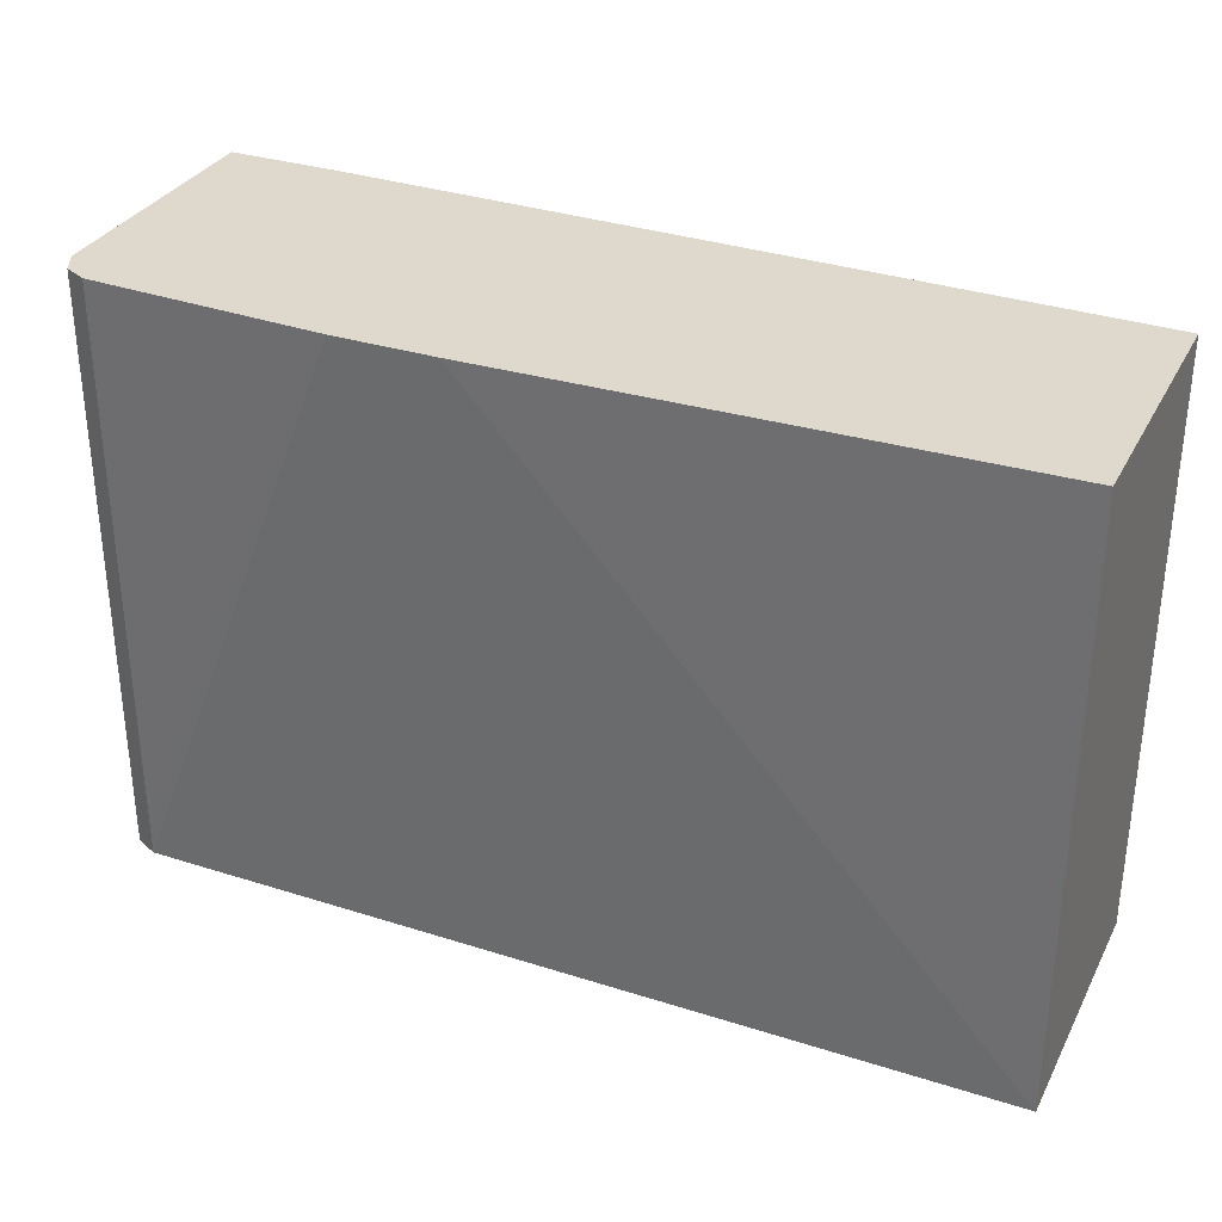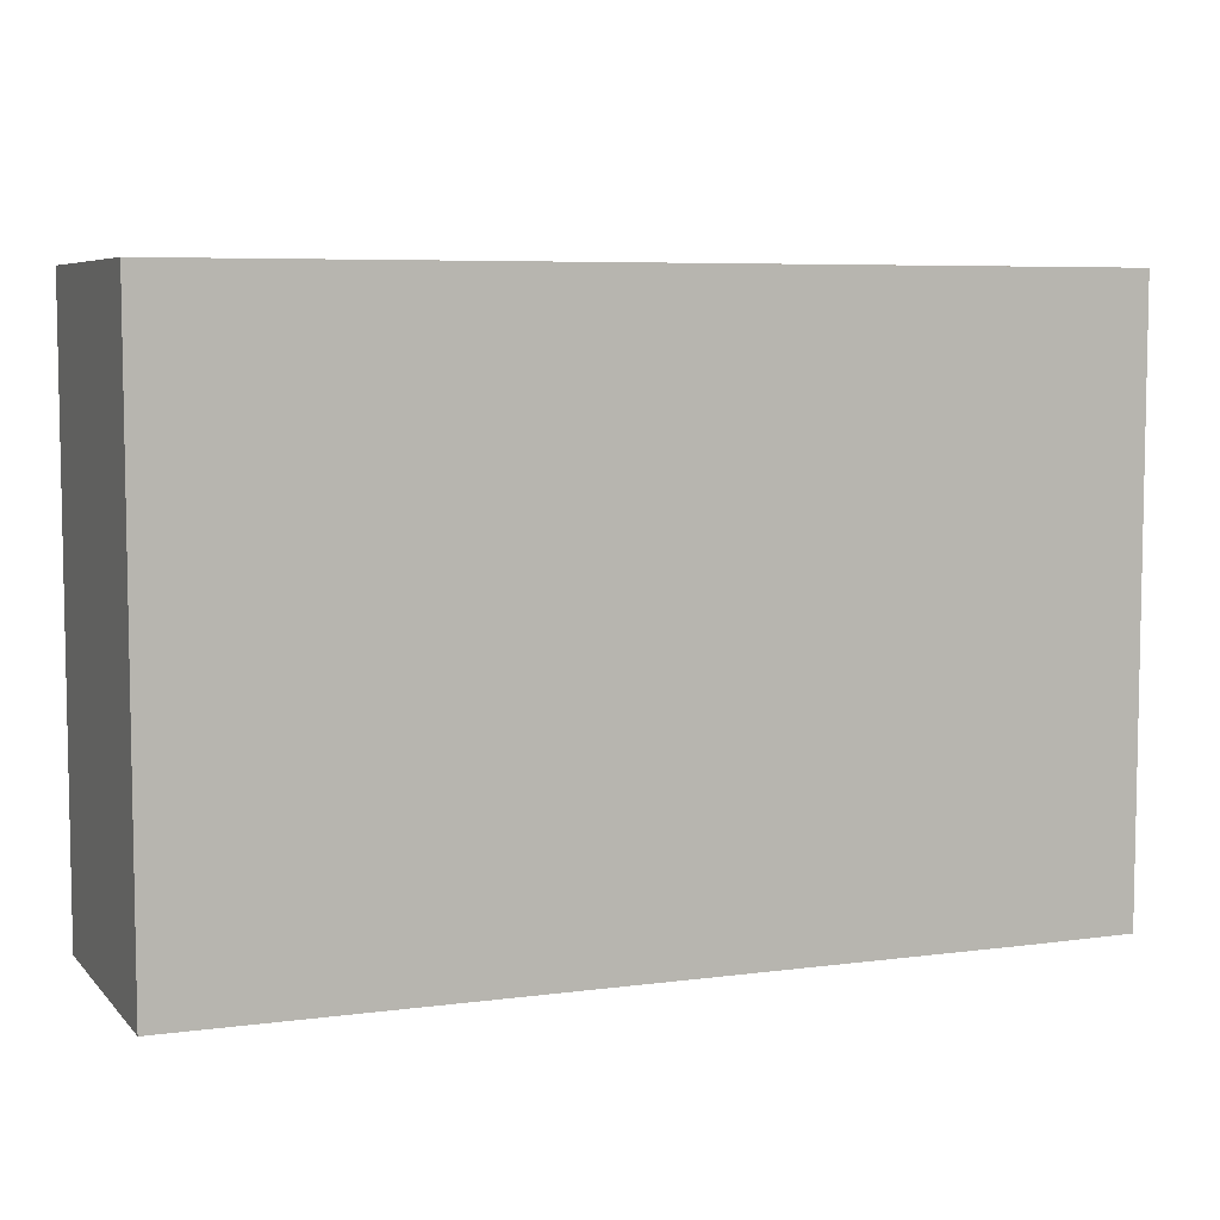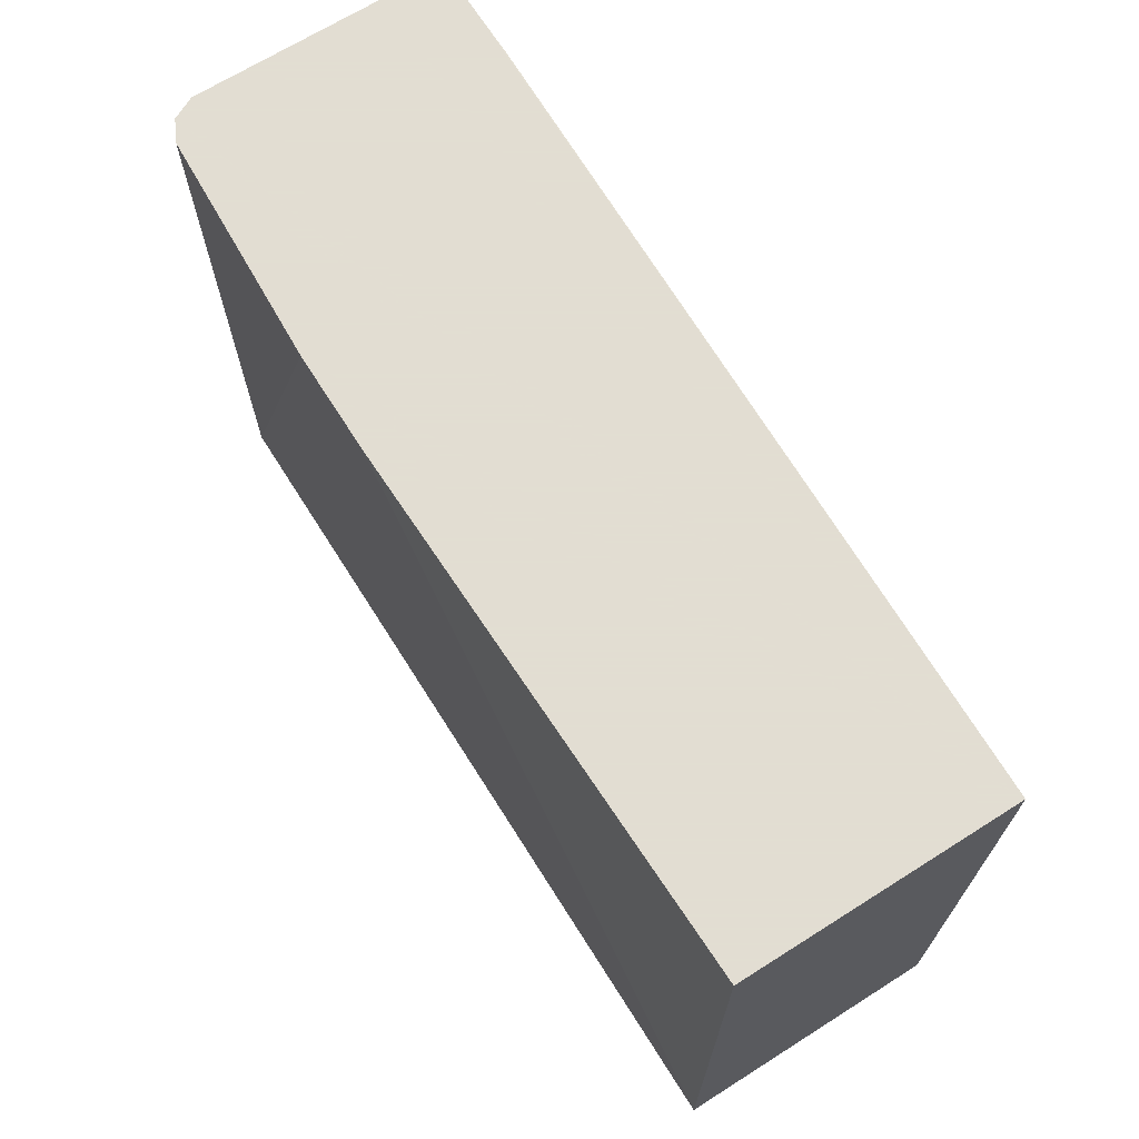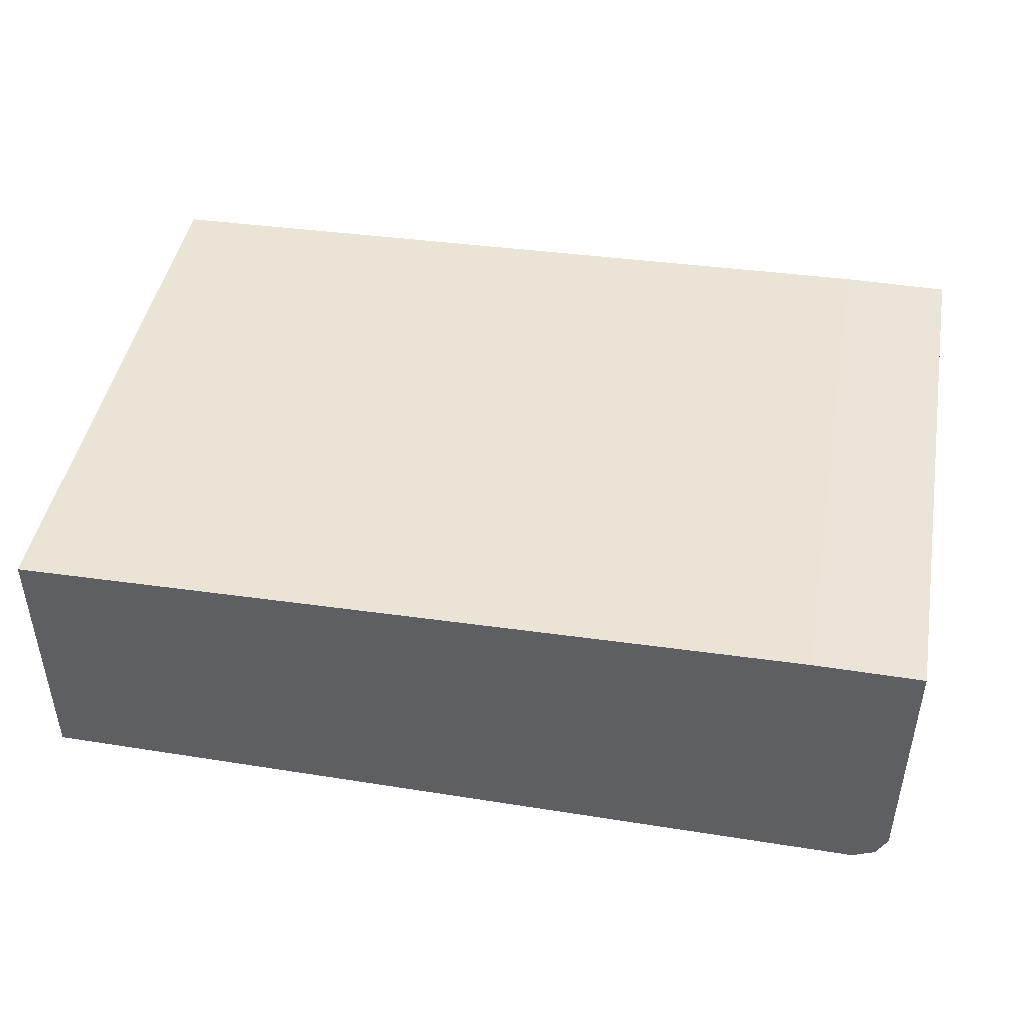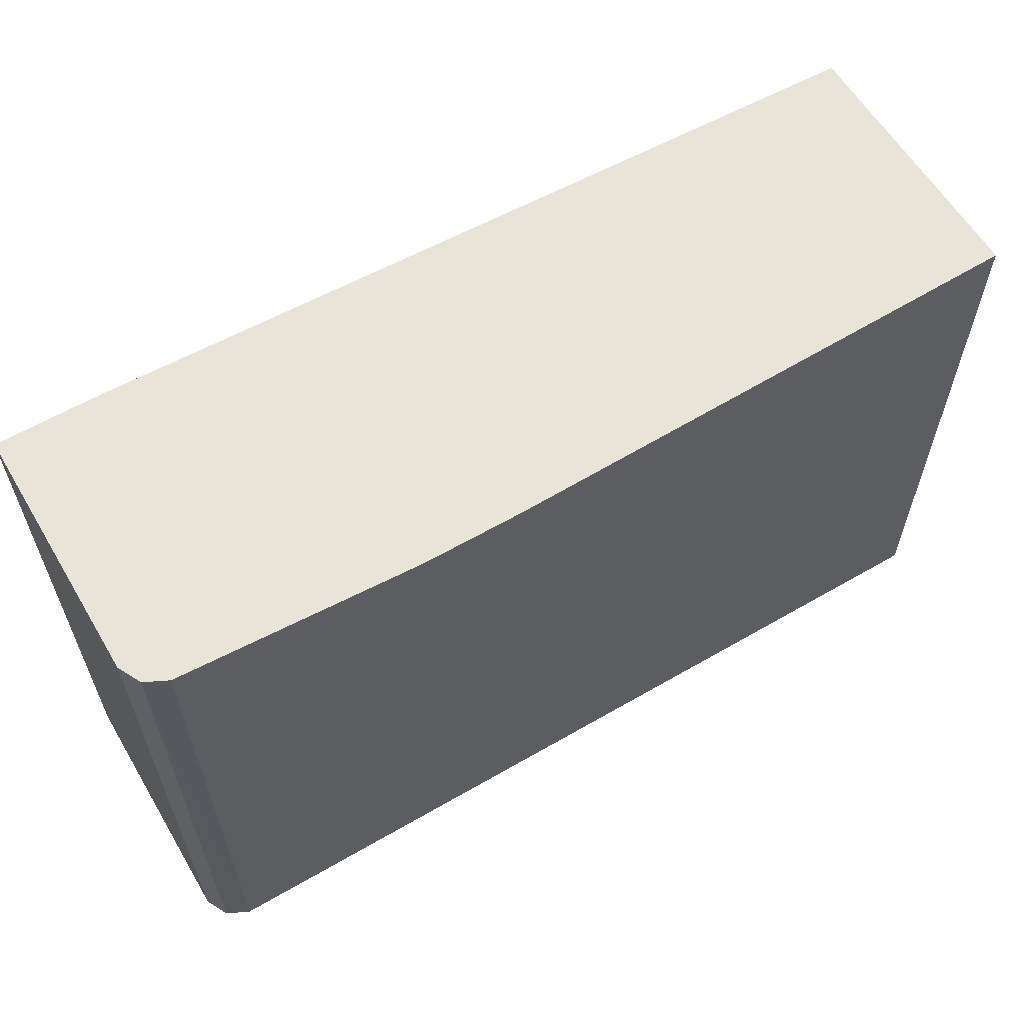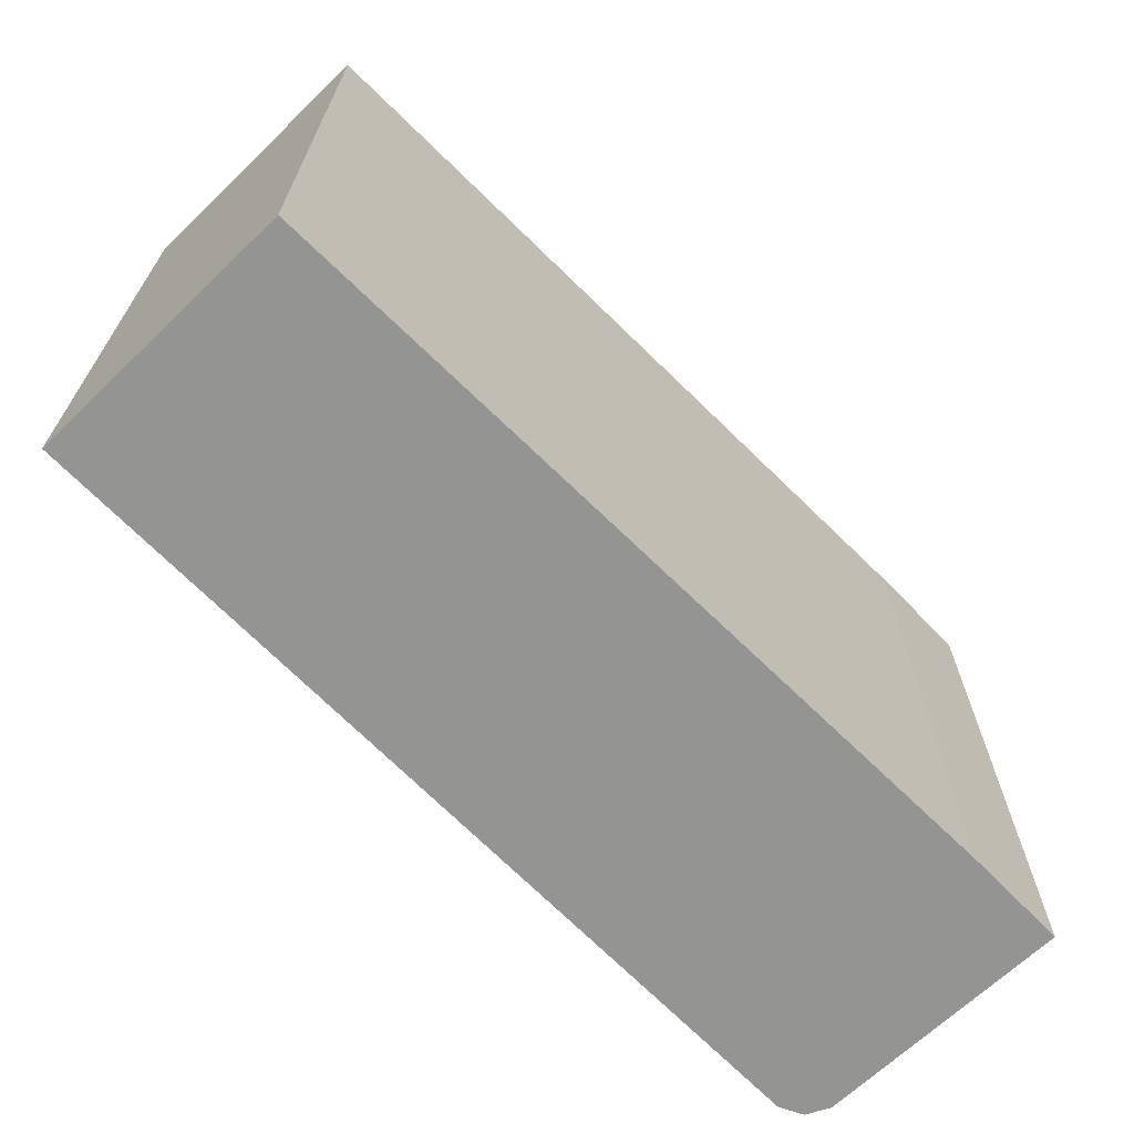
<metadata>
{"format":"obj","ext":"obj","renderer":"f3d","projection":"perspective","resolution":1024,"background":"white","views":[{"elev":32.1,"azim":24.0,"up":"+Z"},{"elev":6.5,"azim":157.4,"up":"+Z"},{"elev":68.1,"azim":57.7,"up":"+Z"},{"elev":45.0,"azim":-169.6,"up":"+Y"},{"elev":60.4,"azim":-30.7,"up":"+Z"},{"elev":-67.0,"azim":133.9,"up":"+Z"}]}
</metadata>
<code>
v -0.05538 -8.63e-06 -0.1814
v -0.05538 -8.63e-06 0.11
v -0.05538 -0.132 -0.1814
v -0.442 0.009707 -0.1814
v -0.05538 -0.132 0.11
v -0.442 0.009707 0.11
v -0.4658 0.009707 0.11
v -0.3134 -0.1376 0.11
v -0.462 -0.132 -0.1814
v -0.4949 0.009707 -0.1814
v -0.4949 0.009707 0.11
v -0.3465 -0.1376 0.11
v -0.4785 -0.132 -0.1814
v -0.4949 -0.1155 -0.1814
v -0.4949 -0.1155 0.11
v -0.363 -0.1375 0.11
v -0.4894 -0.1265 -0.1814
v -0.4784 -0.132 -0.165
v -0.4784 -0.132 0.11
v -0.4894 -0.1265 0.11
v -0.4894 -0.1264 0.11
v -0.4894 -0.1265 0.11
f 10 15 11
f 3 12 9
f 4 10 11
f 4 11 7
f 4 7 6
f 9 12 13
f 10 14 15
f 12 16 13
f 19 22 20
f 13 18 19
f 13 20 17
f 14 17 20
f 14 20 15
f 15 20 21
f 16 19 18
f 3 8 12
f 20 22 21
f 13 16 18
f 3 5 8
f 13 19 20
f 2 12 8
f 2 8 5
f 1 5 3
f 1 3 9
f 1 9 13
f 1 13 17
f 1 17 14
f 1 14 10
f 1 10 4
f 1 4 6
f 1 2 5
f 2 6 7
f 1 6 2
f 2 7 11
f 2 11 15
f 2 15 21
f 2 21 22
f 2 22 19
f 2 19 16
f 2 16 12

</code>
